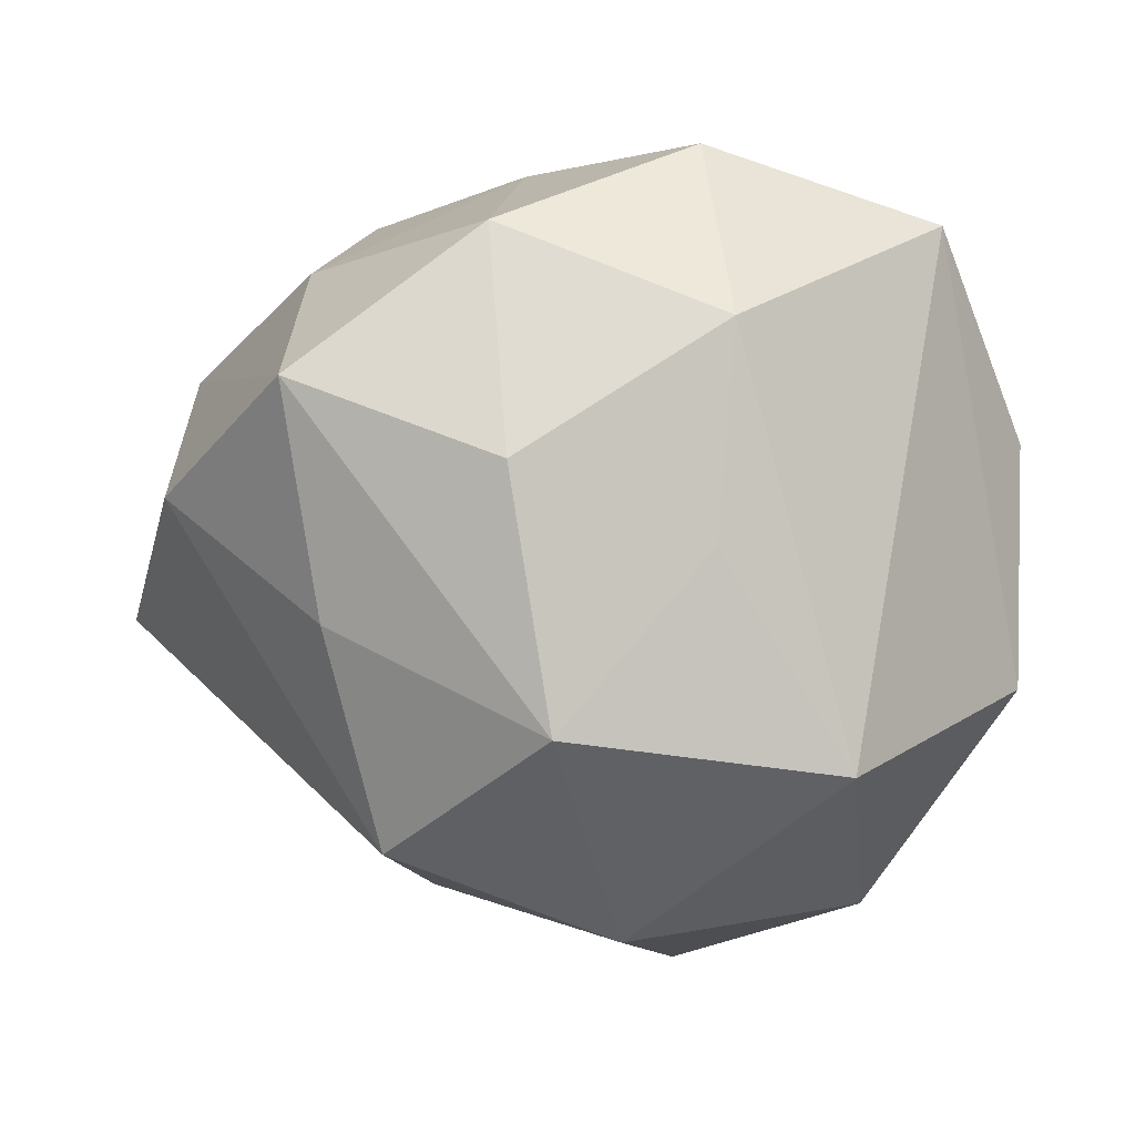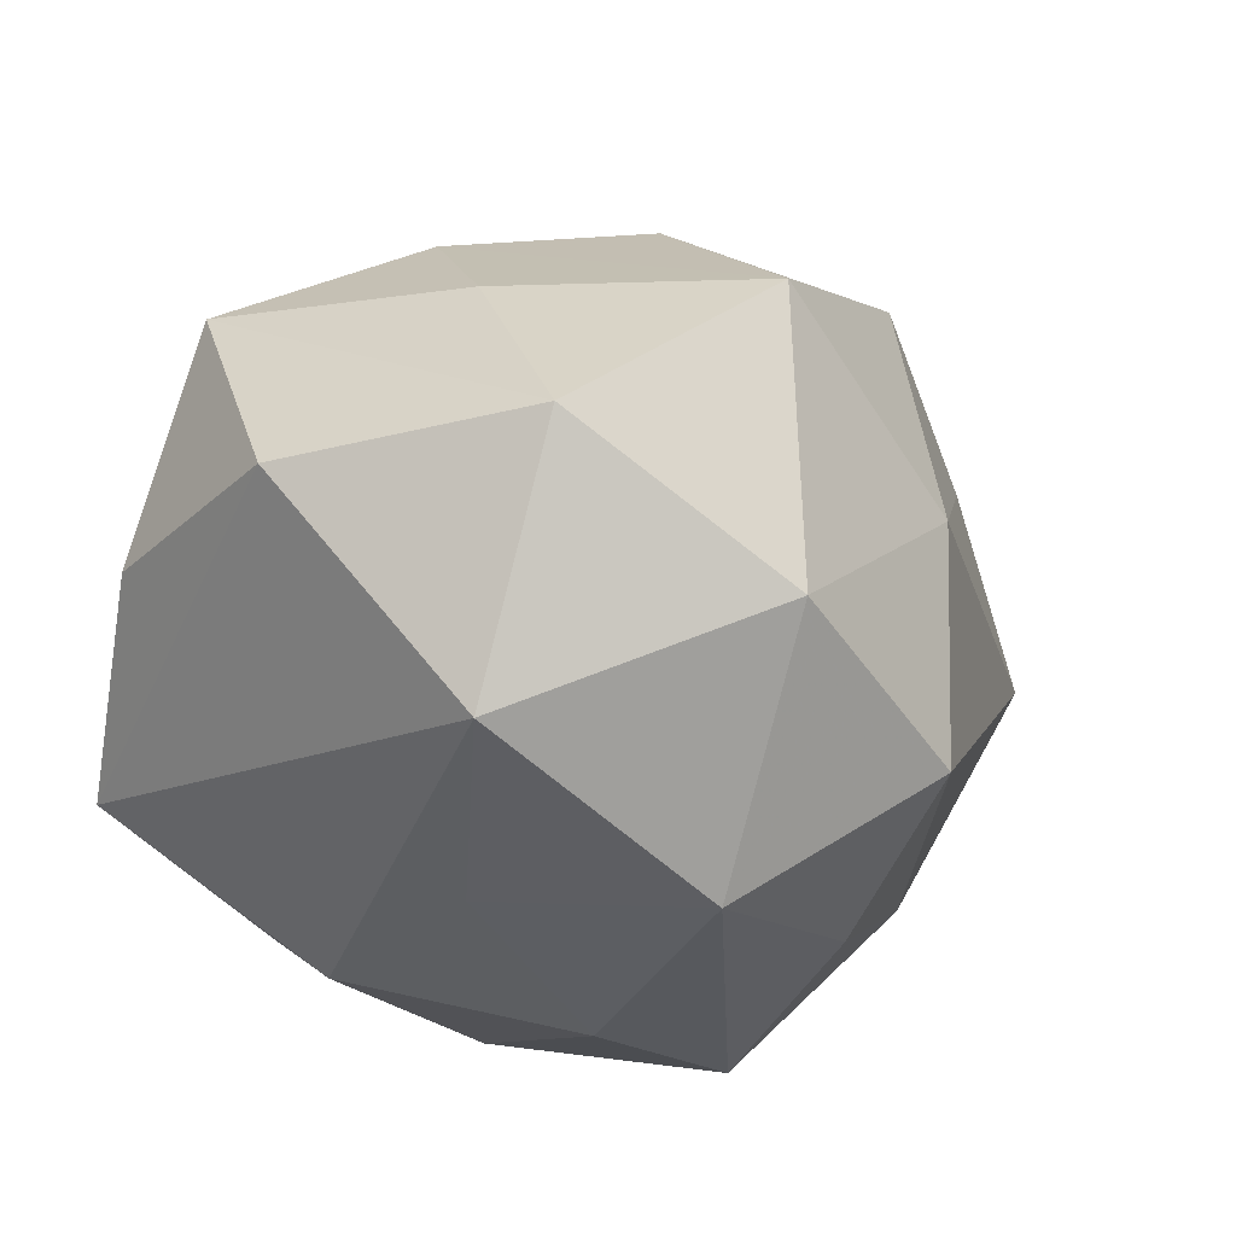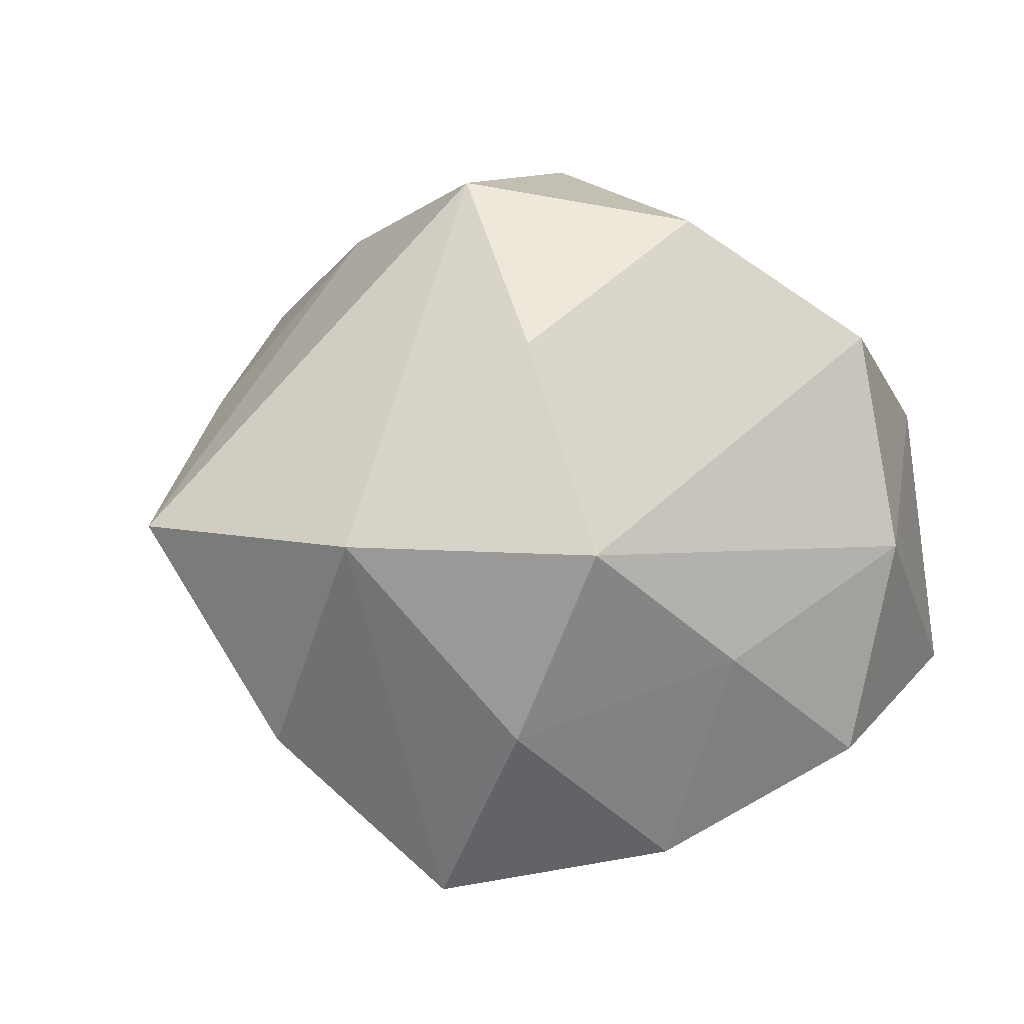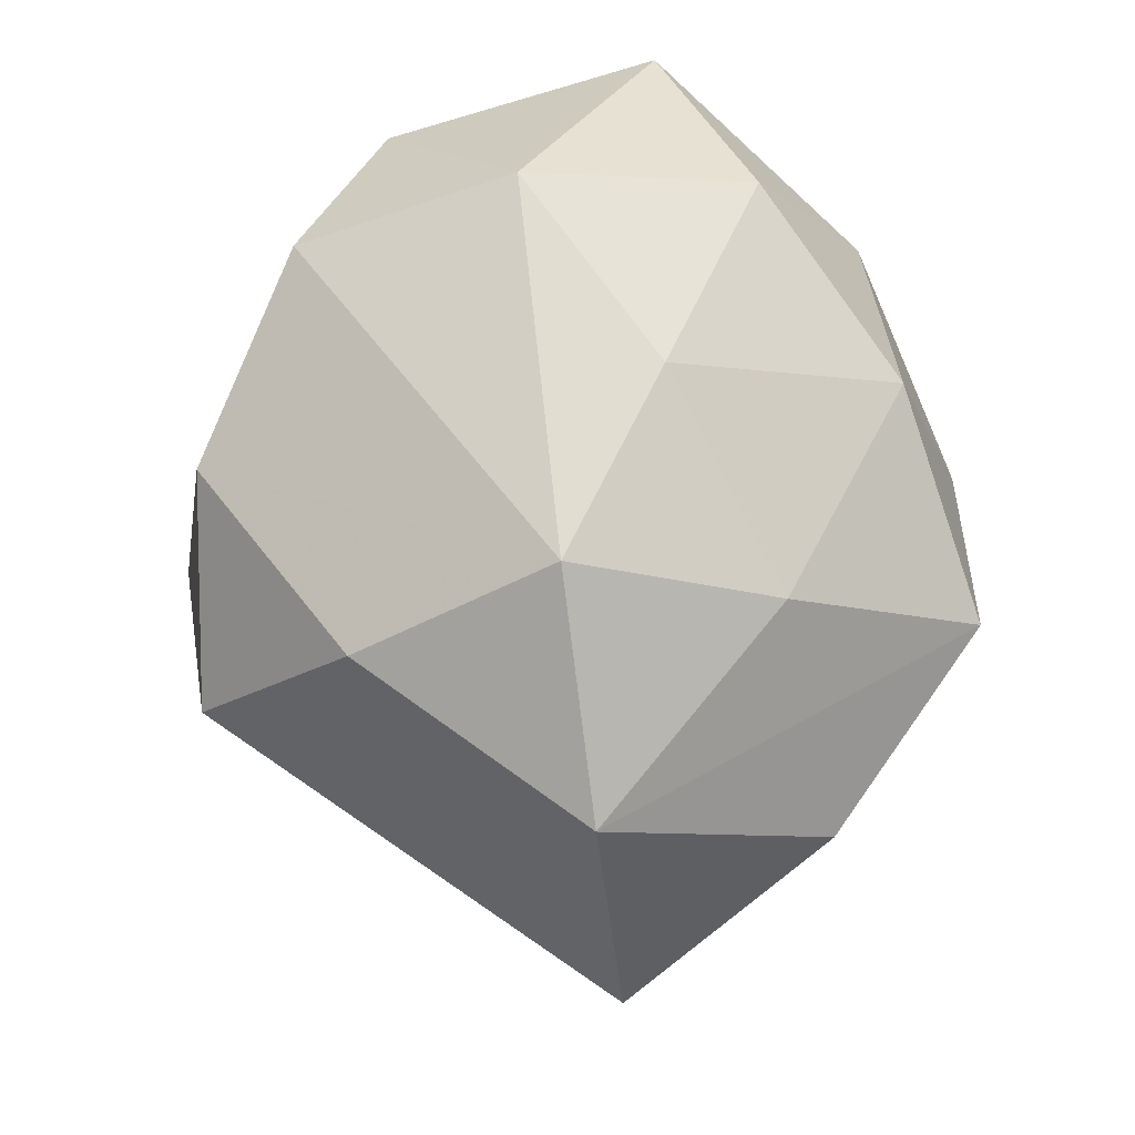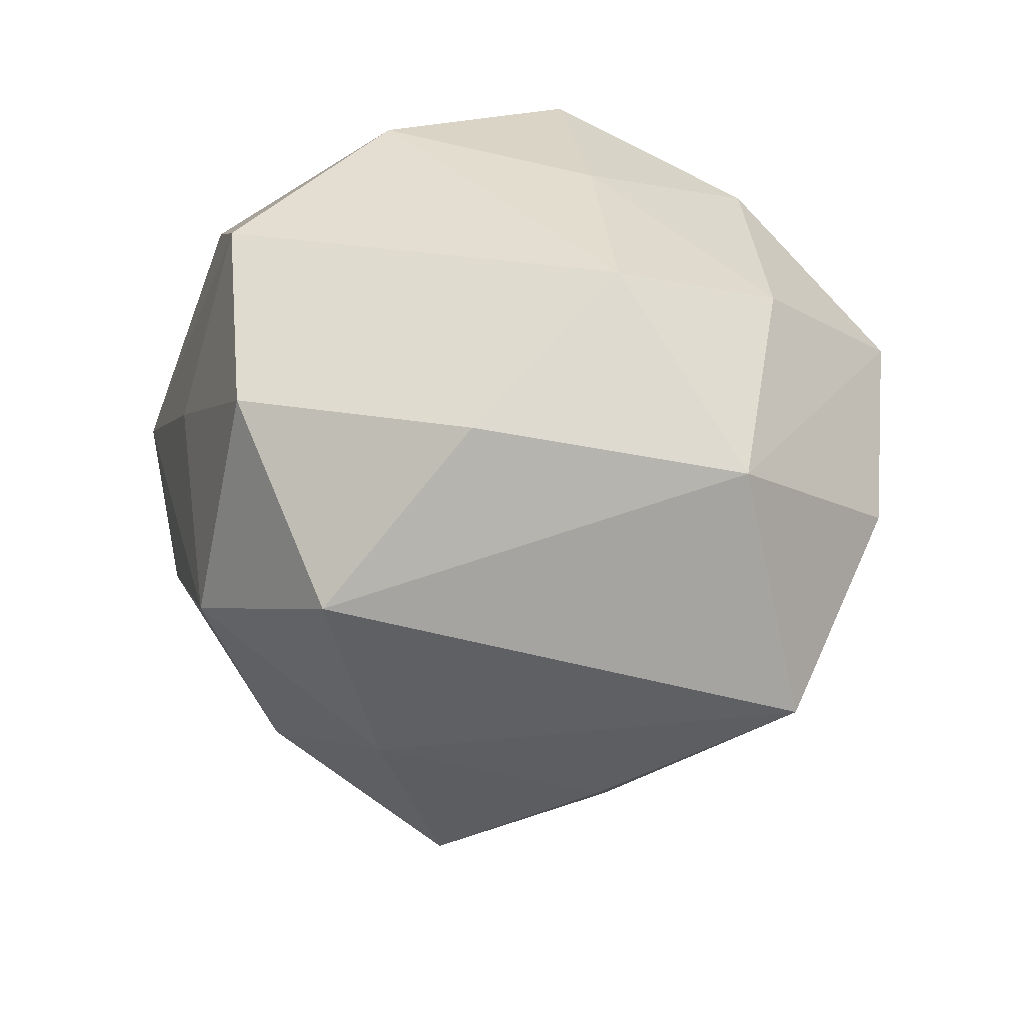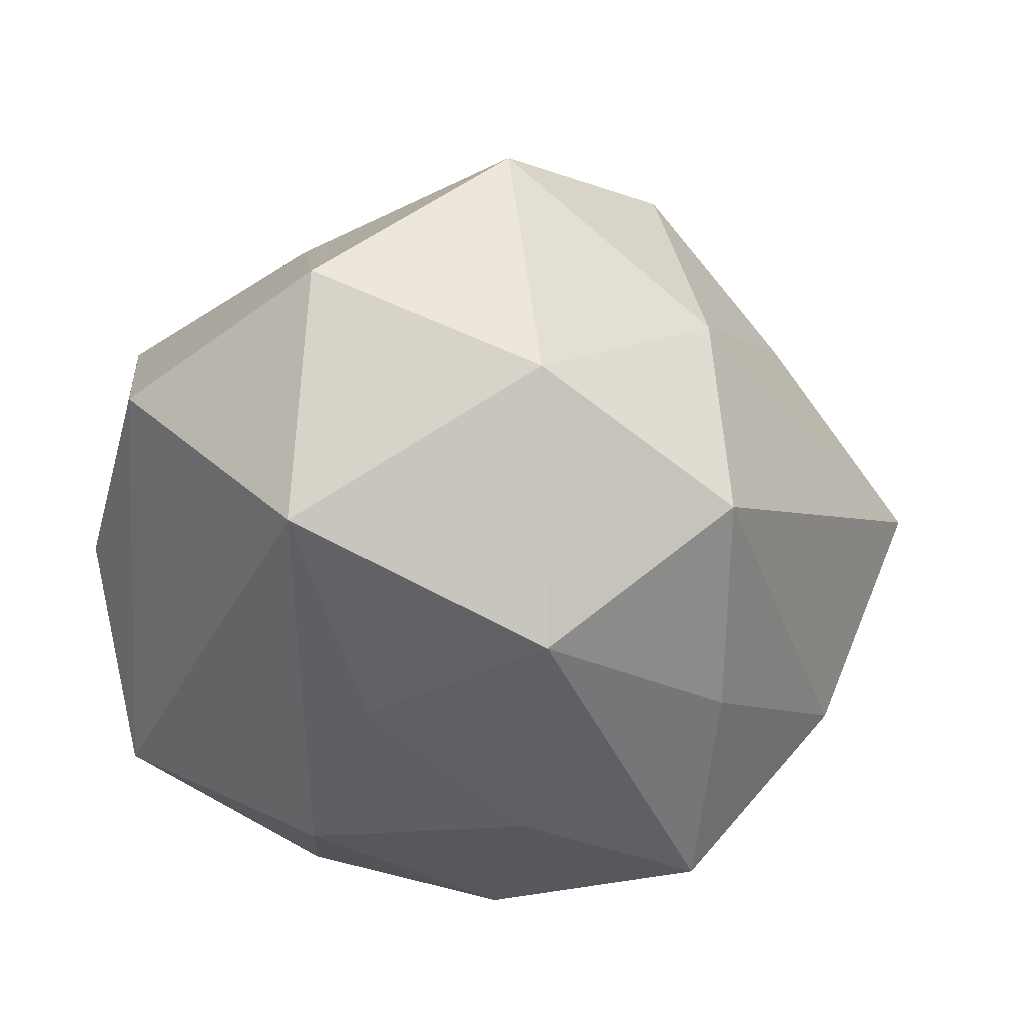
<metadata>
{"format":"obj","ext":"obj","renderer":"f3d","projection":"perspective","resolution":1024,"background":"white","views":[{"elev":-0.9,"azim":-177.4,"up":"+Y"},{"elev":-32.6,"azim":-34.7,"up":"+Z"},{"elev":13.3,"azim":138.6,"up":"+Z"},{"elev":58.7,"azim":77.5,"up":"+Y"},{"elev":25.8,"azim":45.1,"up":"+Y"},{"elev":-48.1,"azim":-14.1,"up":"+Z"}]}
</metadata>
<code>
v 0.03281 0.017 -0.03865
v -0.01864 0.04533 0.002638
v -0.01412 -0.001373 -0.03808
v 0.00822 0.04293 -0.007699
v 0.02285 -0.03531 -0.02684
v 0.02633 0.02553 0.03106
v -0.02053 0.0369 0.02807
v -0.04092 0.02814 0.01396
v 0.01059 0.03414 -0.03431
v -0.01611 0.02326 -0.03763
v 0.04894 0.00468 -0.01842
v -0.02686 -0.01169 0.03541
v -0.03106 -0.04254 -0.00676
v -0.02529 0.01204 0.03372
v -0.04925 -0.001664 0.02153
v 0.01672 -0.01911 0.0382
v -0.003457 -0.04566 -0.02043
v 0.02767 0.03901 0.007965
v 0.01959 -0.04118 -0.0001976
v -0.006611 -0.004616 0.04696
v 0.01373 -0.04062 0.02549
v -0.001732 0.02417 0.0433
v -0.008923 -0.05136 0.01259
v 0.02887 -0.009786 -0.03404
v 0.04982 0.02018 0.009107
v -0.03981 0.03536 -0.01822
v -0.01243 0.04409 -0.02328
v -0.05015 0.01139 -0.00439
v -0.008513 -0.02877 0.03428
v -0.04951 -0.01746 -0.006875
v -0.02907 -0.02627 -0.03347
v 0.05748 -0.009407 0.007448
v 0.003223 -0.02189 -0.04248
v 0.007923 0.007669 -0.044
v 0.01833 0.005057 0.04792
v 0.03249 0.03064 -0.01559
v -0.03062 -0.02707 0.01775
v 0.03451 -0.02664 0.01741
f 5 32 19
f 10 31 26
f 26 31 30
f 27 10 26
f 32 5 11
f 35 32 25
f 32 11 25
f 25 11 1
f 15 7 8
f 1 11 24
f 24 11 5
f 1 24 33
f 33 24 5
f 26 30 28
f 28 30 15
f 28 8 26
f 15 8 28
f 29 12 23
f 23 21 29
f 19 21 23
f 10 27 9
f 2 7 18
f 2 27 26
f 26 8 2
f 2 8 7
f 35 25 6
f 6 25 18
f 36 25 1
f 18 25 36
f 1 9 36
f 14 7 15
f 19 32 38
f 38 21 19
f 29 21 16
f 21 38 16
f 16 32 35
f 16 38 32
f 1 33 34
f 34 9 1
f 10 9 34
f 31 10 3
f 3 33 31
f 10 34 3
f 3 34 33
f 15 30 13
f 13 30 31
f 4 9 27
f 4 2 18
f 27 2 4
f 18 36 4
f 4 36 9
f 15 12 20
f 20 14 15
f 20 12 29
f 20 16 35
f 29 16 20
f 15 13 37
f 37 13 23
f 37 12 15
f 37 23 12
f 23 13 17
f 17 5 19
f 19 23 17
f 17 13 31
f 31 33 17
f 17 33 5
f 7 14 22
f 14 20 22
f 22 20 35
f 35 6 22
f 18 7 22
f 22 6 18

</code>
